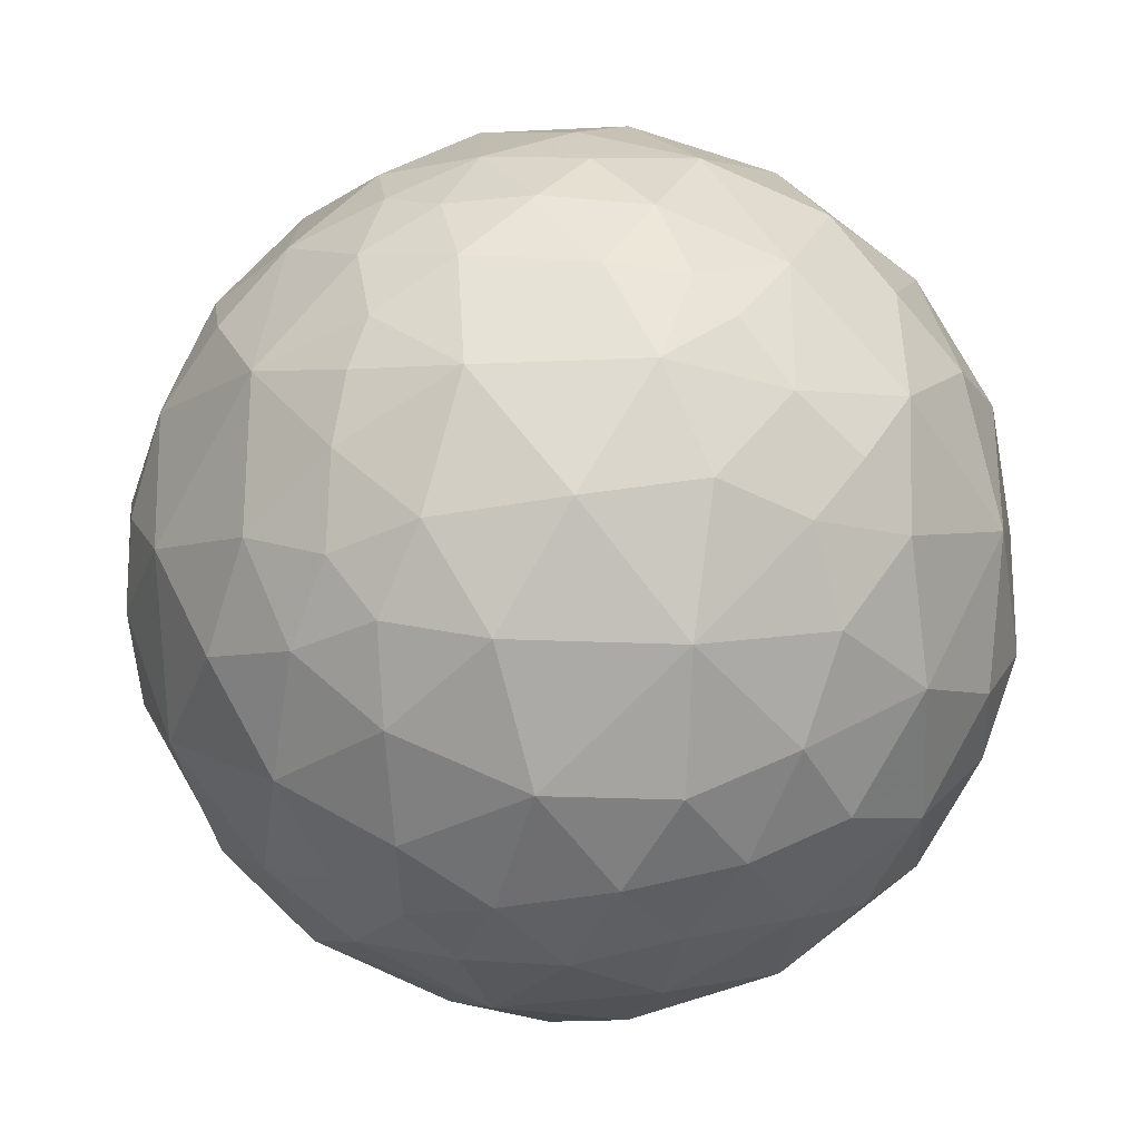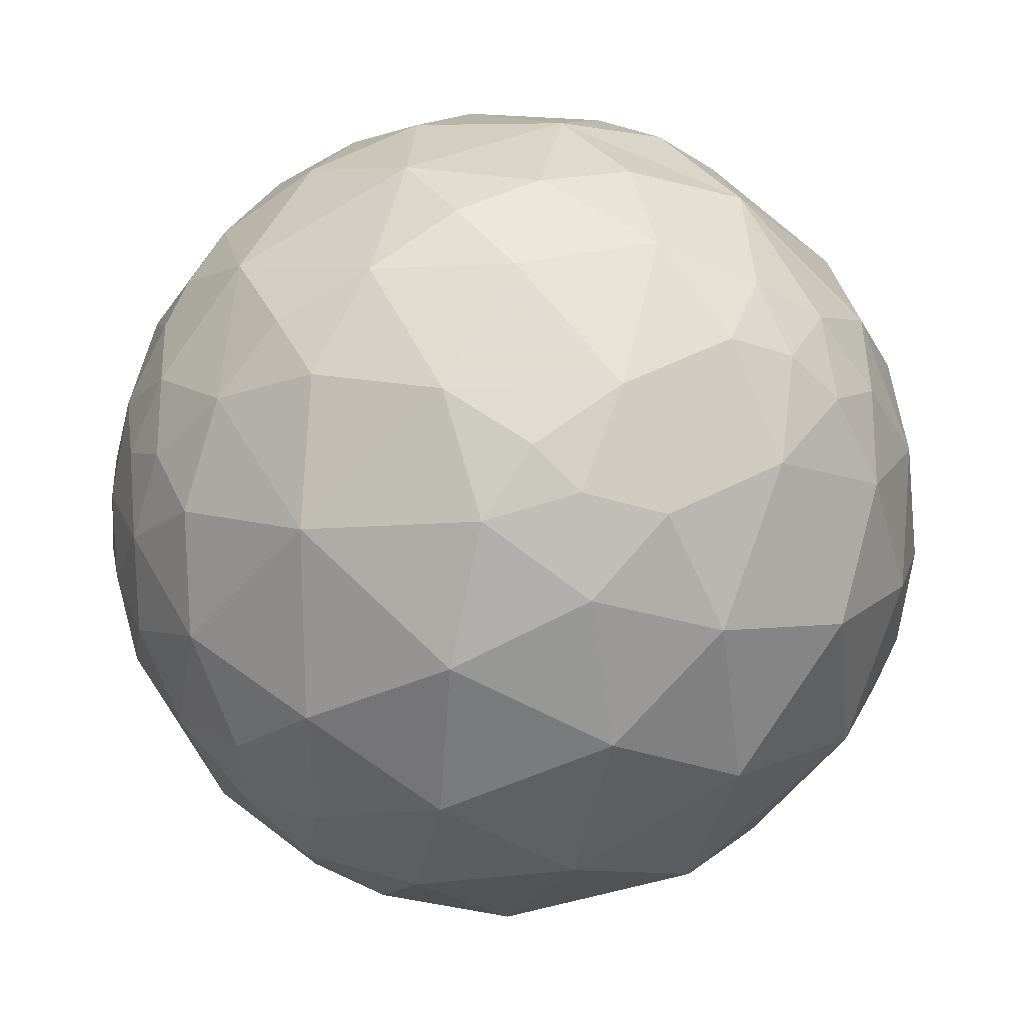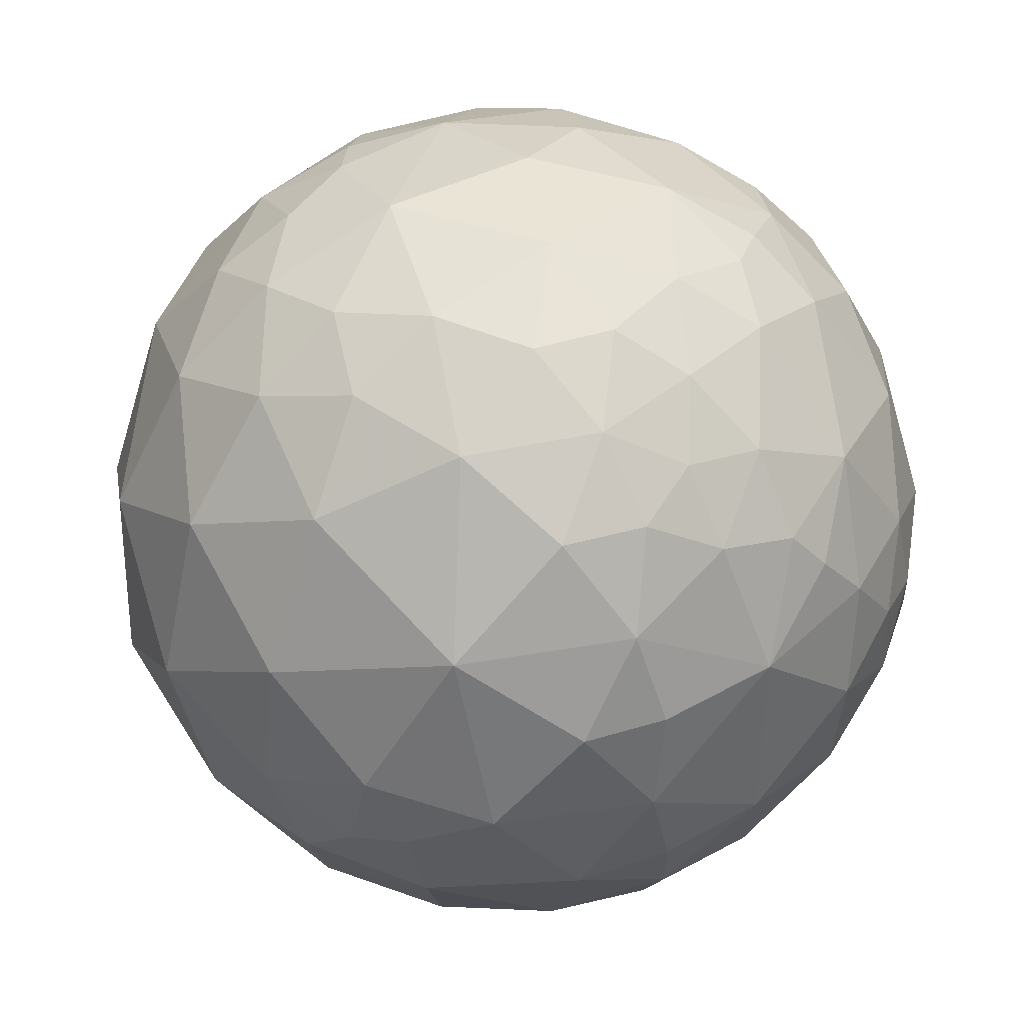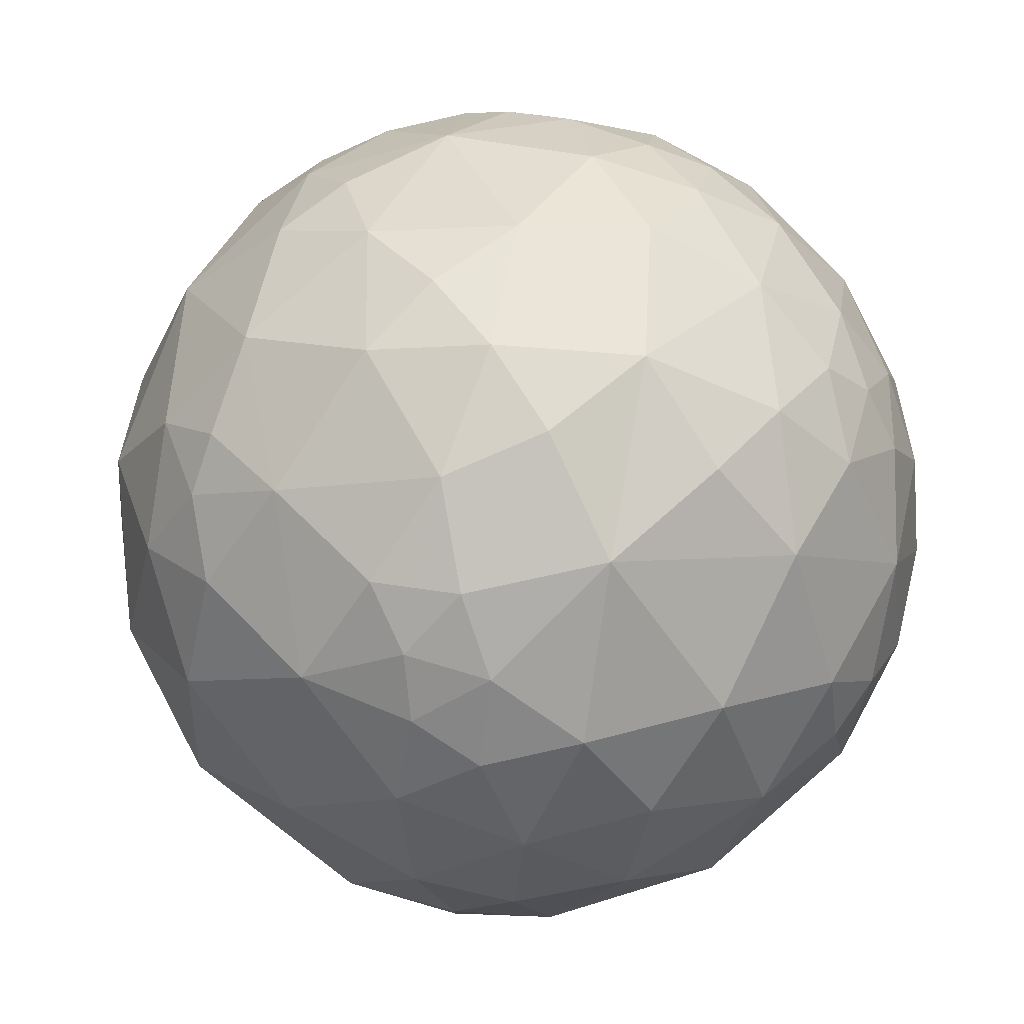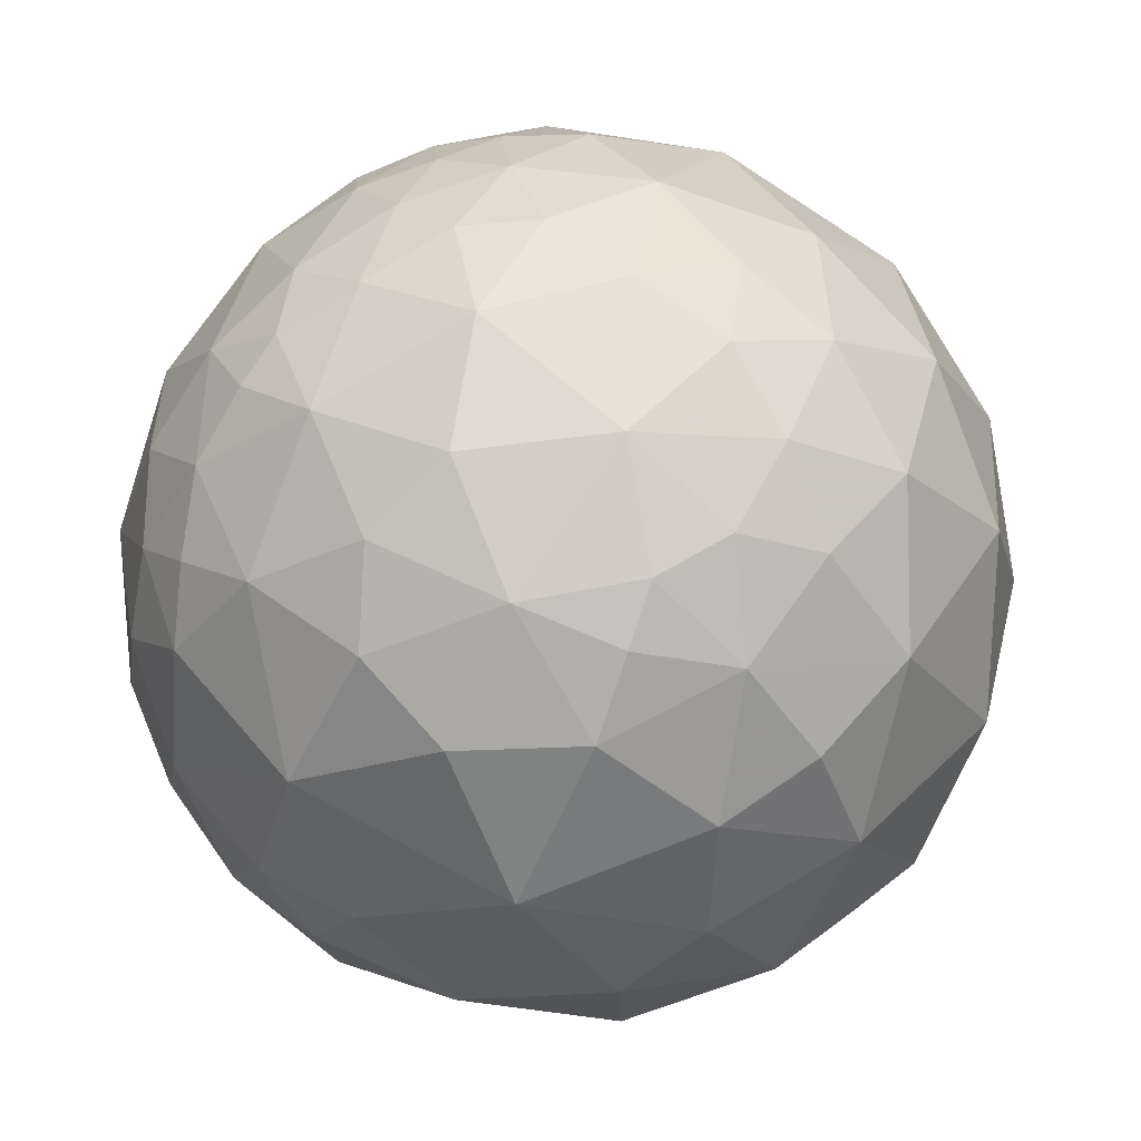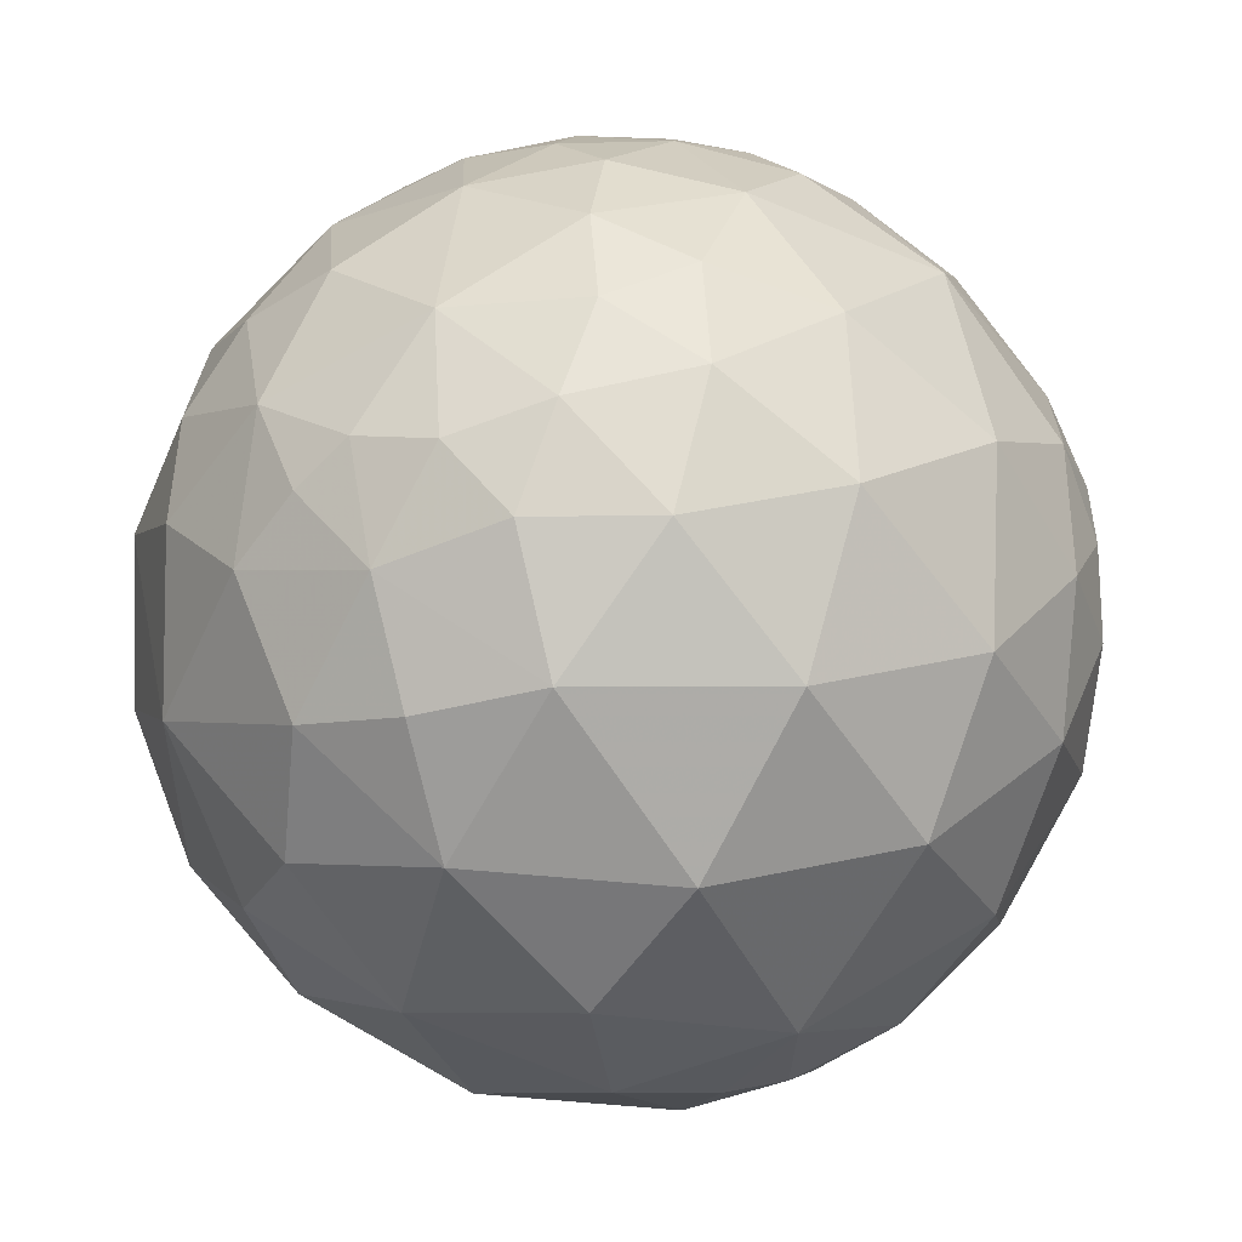
<metadata>
{"format":"obj","ext":"obj","renderer":"f3d","projection":"perspective","resolution":1024,"background":"white","views":[{"elev":17.2,"azim":72.4,"up":"+Y"},{"elev":37.6,"azim":-120.4,"up":"+Z"},{"elev":70.4,"azim":-26.0,"up":"+Y"},{"elev":64.6,"azim":-38.8,"up":"+Z"},{"elev":44.5,"azim":174.7,"up":"+Y"},{"elev":28.9,"azim":-130.7,"up":"+Y"}]}
</metadata>
<code>
v -0.4948 -0.5288 0.6896
v -0.1615 -0.5237 0.8365
v 0.2226 -0.7118 0.6662
v 0.4801 -0.6071 0.6332
v -0.5863 -0.7587 0.284
v -0.09402 -0.8485 0.5208
v -0.3228 -0.8872 0.3296
v 0.1923 -0.9154 0.3537
v 0.6613 -0.5924 0.4601
v -0.63 -0.7765 -0.0116
v -0.1533 -0.9563 -0.2491
v 0.3343 -0.9279 0.165
v 0.7034 -0.7101 0.03027
v 0.2019 -0.7901 -0.5787
v 0.5762 -0.7662 -0.2844
v -0.0828 0.9071 0.4127
v 0.1018 0.8886 0.4473
v 0.2454 0.898 0.3652
v 0.4179 0.8262 0.3778
v 0.4164 0.7144 0.5623
v -0.5279 0.8428 0.1046
v -0.1988 0.9676 0.1557
v 0.09975 0.9661 0.238
v 0.5572 0.8218 0.1189
v -0.2941 0.9095 -0.2938
v -0.5161 0.8289 -0.2159
v -0.1138 0.9804 -0.1608
v 0.2011 0.9559 -0.2139
v 0.6011 0.7973 -0.05503
v -0.06581 0.8675 -0.493
v 0.274 0.8324 -0.4817
v 0.4483 0.6934 -0.5641
v 0.5393 0.7915 -0.2877
v -0.4505 -0.3732 0.811
v -0.1083 -0.246 0.9632
v 0.158 -0.5035 0.8494
v 0.5745 -0.4185 0.7035
v -0.5787 -0.2185 0.7857
v -0.08429 -0.01872 0.9963
v 0.614 0.0947 0.7836
v -0.6089 0.08435 0.7887
v -0.6196 0.3154 0.7188
v -0.287 0.1636 0.9439
v -0.07684 0.1934 0.9781
v 0.1599 0.1904 0.9686
v -0.08735 0.4205 0.9031
v 0.4582 0.29 0.8402
v -0.4325 0.4302 0.7924
v -0.39 0.7653 0.5121
v -0.1936 0.6258 0.7556
v -0.007989 0.6166 0.7872
v 0.2603 0.5798 0.7721
v 0.246 0.8036 0.5419
v 0.4752 0.6214 0.623
v 0.7995 -0.4254 0.4242
v 0.7657 -0.5891 0.258
v 0.8519 -0.5223 0.03965
v 0.9063 -0.3761 0.1925
v 0.8198 -0.5264 -0.2257
v 0.7715 -0.03383 0.6354
v 0.7463 0.1853 0.6393
v 0.9166 -0.1466 0.3721
v 0.9827 -0.1639 0.08611
v 0.9401 -0.3352 -0.06281
v 0.6369 0.2936 0.7129
v 0.8576 0.4361 0.2728
v 0.9851 0.1553 0.0745
v 0.9116 0.359 -0.2002
v 0.8892 0.4574 -7.514e-05
v 0.9583 0.143 -0.2474
v 0.553 0.486 0.6768
v 0.6278 0.6514 0.4259
v 0.7814 0.5889 -0.2064
v 0.8243 0.4512 -0.3419
v 0.709 -0.5666 -0.4198
v 0.5696 -0.5581 -0.6034
v 0.782 -0.3523 -0.5141
v 0.3204 -0.3828 -0.8665
v -0.03464 -0.5123 -0.8581
v -0.3657 -0.3793 -0.8499
v -0.6117 -0.5815 -0.5364
v 0.8835 -0.02723 -0.4677
v 0.7152 -0.1191 -0.6887
v 0.5227 -0.1102 -0.8453
v -0.01616 -0.2723 -0.9621
v -0.1941 -0.07292 -0.9783
v 0.6329 0.2099 -0.7452
v 0.3205 0.3963 -0.8604
v 0.1954 0.05909 -0.9789
v 0.03092 0.4282 -0.9031
v -0.2087 0.2218 -0.9525
v 0.6858 0.5323 -0.4963
v -0.03988 0.5868 -0.8088
v -0.09474 0.6898 -0.7177
v -0.7243 -0.6678 -0.1718
v -0.7899 -0.6095 0.06729
v -0.7608 -0.5224 0.385
v -0.6644 -0.463 0.5867
v -0.5201 0.02555 -0.8537
v -0.9952 -0.01044 -0.09695
v -0.7871 -0.2256 0.5741
v -0.9485 0.02445 0.3157
v -0.6245 0.382 -0.6812
v -0.8811 0.3564 -0.311
v -0.8451 0.3024 0.441
v -0.7259 0.2572 0.6379
v -0.4543 0.6336 -0.6263
v -0.3871 0.7957 -0.4658
v -0.2622 0.7211 -0.6413
v -0.6434 0.6404 -0.4193
v -0.7446 0.5955 0.3014
v -0.6566 0.4646 0.5942
v -0.6073 -0.3693 0.7034
v -0.3959 -0.7297 0.5575
v 0.3743 -0.4644 0.8026
v 0.6633 -0.4767 0.5769
v -0.5962 -0.6165 0.5143
v 0.5113 -0.7864 0.3467
v 0.7375 -0.2939 0.6081
v -0.4047 -0.9135 0.04276
v -0.05559 -0.985 0.1632
v 0.1824 -0.9714 0.1519
v 0.4947 -0.8683 0.03565
v -0.8602 -0.4243 -0.2829
v -0.7009 -0.6341 -0.3265
v -0.5319 -0.7984 -0.2823
v 0.243 -0.9658 -0.09082
v -0.2763 -0.7379 -0.6158
v 0.9147 -0.2742 -0.297
v -0.01003 0.7748 0.6321
v 0.3379 0.9222 0.1878
v 0.7437 0.6656 0.06319
v -0.3415 0.936 -0.0852
v -0.7655 0.6387 -0.07856
v 0.04467 0.9989 0.01104
v 0.2274 0.9731 0.03749
v 0.4244 0.9047 -0.03731
v 0.6789 0.7237 -0.1242
v 0.1782 0.6593 -0.7304
v 0.4742 0.5199 -0.7106
v -0.344 -0.1712 0.9232
v 0.1731 -0.2336 0.9568
v 0.5488 -0.1995 0.8118
v 0.4085 0.02855 0.9123
v 0.9834 -0.08709 -0.1594
v 0.609 -0.3054 -0.732
v -0.6928 -0.2921 -0.6593
v -0.9311 -0.32 0.1753
v -0.8463 0.00644 -0.5327
v 0.7436 0.3834 0.5478
v 0.8794 0.1707 0.4444
v 0.8522 0.29 -0.4354
v -0.4218 0.2979 -0.8563
v -0.8143 0.0916 0.5732
v -0.9475 0.3027 0.1033
v -0.2716 0.5184 -0.8109
f 6 7 121
f 122 127 12
f 131 136 23
f 25 26 133
f 45 46 44
f 49 112 48
f 68 69 67
f 54 71 72
f 75 76 77
f 76 14 78
f 80 147 99
f 99 86 80
f 101 102 148
f 101 38 41
f 108 109 107
f 1 34 113
f 34 2 141
f 36 3 115
f 3 36 2
f 97 5 117
f 5 7 114
f 114 117 5
f 8 6 121
f 9 116 4
f 9 4 118
f 5 97 96
f 120 10 126
f 120 7 5
f 5 10 120
f 118 12 123
f 58 55 56
f 123 127 15
f 81 80 128
f 77 129 59
f 59 75 77
f 20 54 72
f 22 133 21
f 135 22 23
f 16 17 23
f 27 22 135
f 27 25 133
f 133 22 27
f 73 138 132
f 30 31 139
f 68 74 73
f 156 94 93
f 156 109 94
f 34 141 38
f 101 98 113
f 113 38 101
f 39 35 142
f 60 40 143
f 119 60 143
f 151 61 60
f 62 60 119
f 129 145 64
f 146 76 78
f 96 148 124
f 148 96 97
f 41 38 141
f 39 44 43
f 43 141 39
f 48 42 41
f 43 41 141
f 44 39 45
f 65 40 61
f 151 66 150
f 67 66 151
f 151 62 67
f 70 68 67
f 70 67 145
f 86 91 89
f 88 89 90
f 99 153 91
f 91 86 99
f 99 103 153
f 100 104 149
f 99 149 103
f 105 102 154
f 106 105 154
f 46 51 50
f 71 65 150
f 92 87 140
f 90 93 139
f 139 88 90
f 103 110 107
f 111 155 105
f 105 106 112
f 112 111 105
f 98 1 113
f 2 34 1
f 114 2 1
f 35 141 2
f 3 2 6
f 2 36 142
f 142 35 2
f 4 115 3
f 4 37 115
f 4 116 37
f 37 116 119
f 98 97 117
f 1 98 117
f 117 114 1
f 6 114 7
f 2 114 6
f 8 3 6
f 3 118 4
f 118 3 8
f 55 119 116
f 116 9 55
f 95 126 10
f 96 10 5
f 96 95 10
f 120 11 121
f 120 121 7
f 122 8 121
f 127 121 11
f 121 127 122
f 8 122 12
f 118 8 12
f 13 118 123
f 118 56 9
f 56 55 9
f 56 118 13
f 13 57 56
f 56 57 58
f 95 124 125
f 126 95 125
f 11 126 128
f 11 120 126
f 128 14 11
f 15 127 14
f 11 14 127
f 123 12 127
f 13 123 15
f 15 59 13
f 57 59 64
f 64 58 57
f 13 59 57
f 81 125 124
f 125 81 126
f 128 126 81
f 79 128 80
f 128 79 14
f 79 78 14
f 76 15 14
f 75 15 76
f 15 75 59
f 112 49 111
f 49 48 50
f 51 130 50
f 49 50 130
f 130 16 49
f 130 51 52
f 130 52 53
f 53 17 130
f 53 18 17
f 16 130 17
f 52 54 20
f 20 53 52
f 53 19 18
f 19 53 20
f 49 21 111
f 134 111 21
f 49 22 21
f 16 22 49
f 17 18 23
f 18 131 23
f 136 135 23
f 22 16 23
f 19 131 18
f 19 24 131
f 24 72 132
f 24 19 72
f 20 72 19
f 26 134 21
f 21 133 26
f 110 134 26
f 135 28 27
f 28 135 136
f 137 131 24
f 137 24 29
f 137 28 136
f 131 137 136
f 29 132 138
f 29 24 132
f 108 26 25
f 108 110 26
f 27 30 25
f 30 108 25
f 109 108 30
f 30 94 109
f 30 27 28
f 28 31 30
f 33 137 29
f 138 33 29
f 33 31 28
f 31 33 32
f 28 137 33
f 73 74 92
f 33 73 92
f 73 33 138
f 156 107 109
f 30 139 94
f 139 93 94
f 31 32 139
f 92 32 33
f 140 32 92
f 140 139 32
f 38 113 34
f 39 141 35
f 143 115 37
f 144 143 40
f 142 143 144
f 144 45 142
f 115 143 142
f 142 36 115
f 143 37 119
f 119 55 62
f 60 62 151
f 62 55 58
f 58 63 62
f 63 58 64
f 129 64 59
f 145 63 64
f 77 83 82
f 77 82 129
f 84 146 78
f 146 84 83
f 77 146 83
f 77 76 146
f 79 80 85
f 80 86 85
f 79 85 78
f 147 80 81
f 124 147 81
f 124 95 96
f 100 124 148
f 124 100 149
f 149 99 147
f 149 147 124
f 97 101 148
f 101 97 98
f 106 41 42
f 43 48 41
f 39 142 45
f 144 47 45
f 47 144 40
f 40 60 61
f 61 150 65
f 40 65 47
f 150 61 151
f 63 145 67
f 63 67 62
f 69 66 67
f 145 82 70
f 129 82 145
f 82 83 87
f 87 152 82
f 152 70 82
f 87 83 84
f 87 84 89
f 89 88 87
f 85 86 89
f 89 78 85
f 84 78 89
f 89 91 90
f 103 104 110
f 149 104 103
f 101 154 102
f 100 148 102
f 155 100 102
f 102 105 155
f 100 155 104
f 154 101 41
f 154 41 106
f 112 106 42
f 42 48 112
f 48 46 50
f 43 46 48
f 46 52 51
f 46 43 44
f 45 52 46
f 47 52 45
f 71 52 47
f 52 71 54
f 65 71 47
f 72 71 150
f 66 72 150
f 66 132 72
f 132 66 69
f 69 73 132
f 73 69 68
f 68 70 152
f 74 68 152
f 152 92 74
f 92 152 87
f 140 87 88
f 139 140 88
f 156 90 91
f 156 93 90
f 91 153 156
f 156 153 103
f 103 107 156
f 107 110 108
f 134 110 104
f 104 155 134
f 111 134 155

</code>
